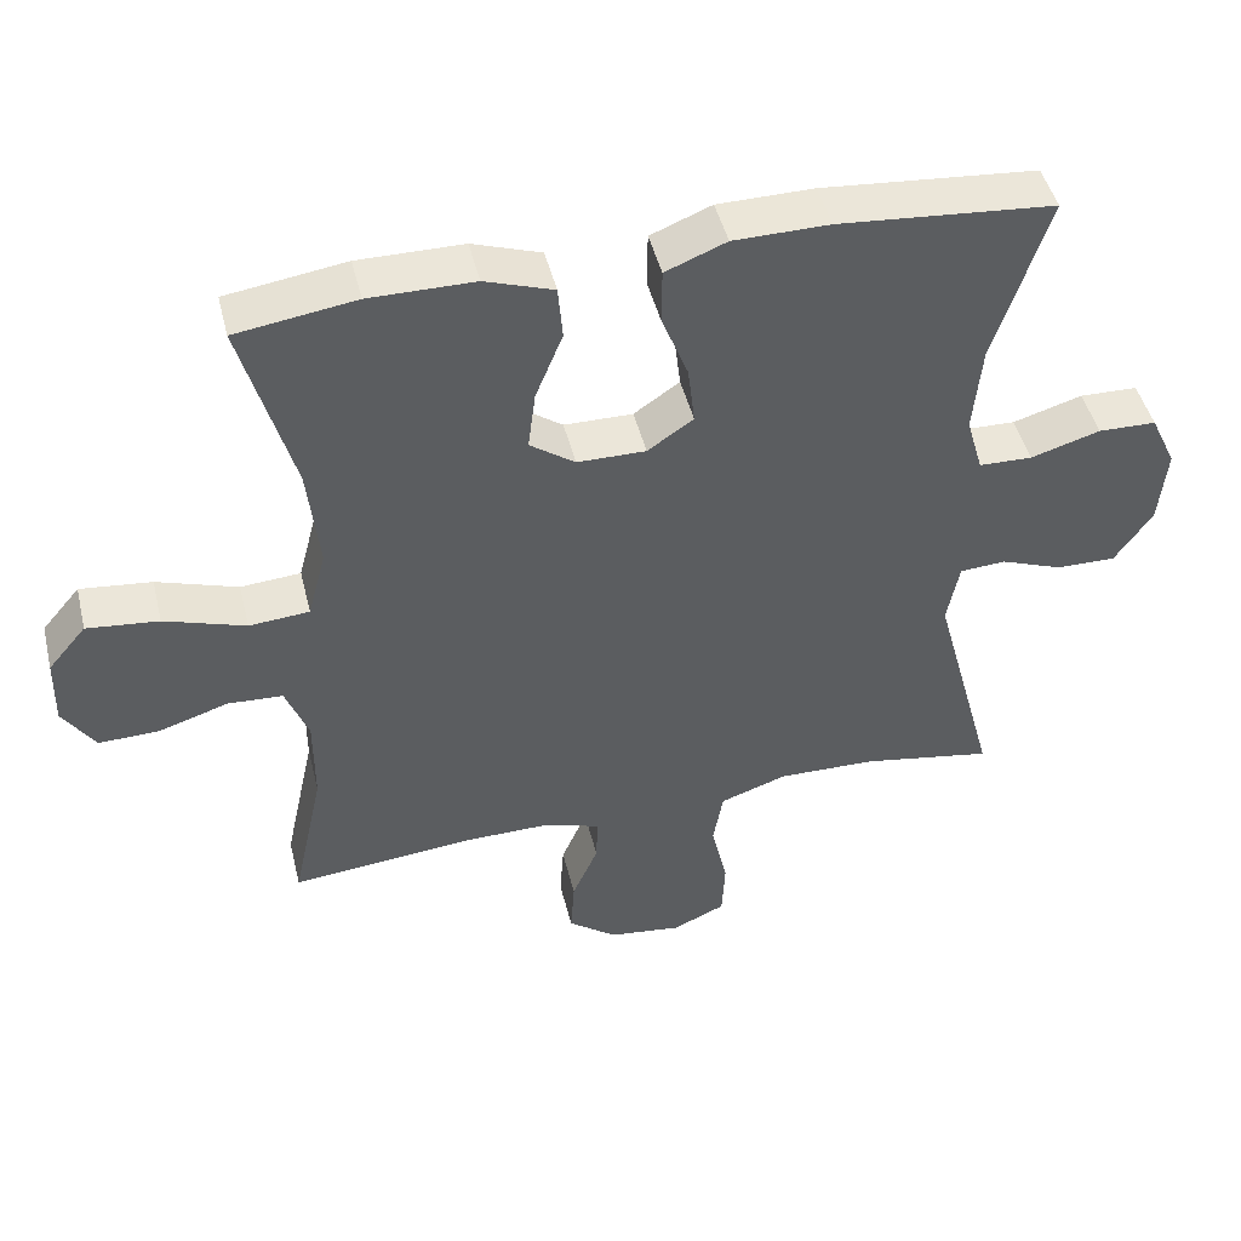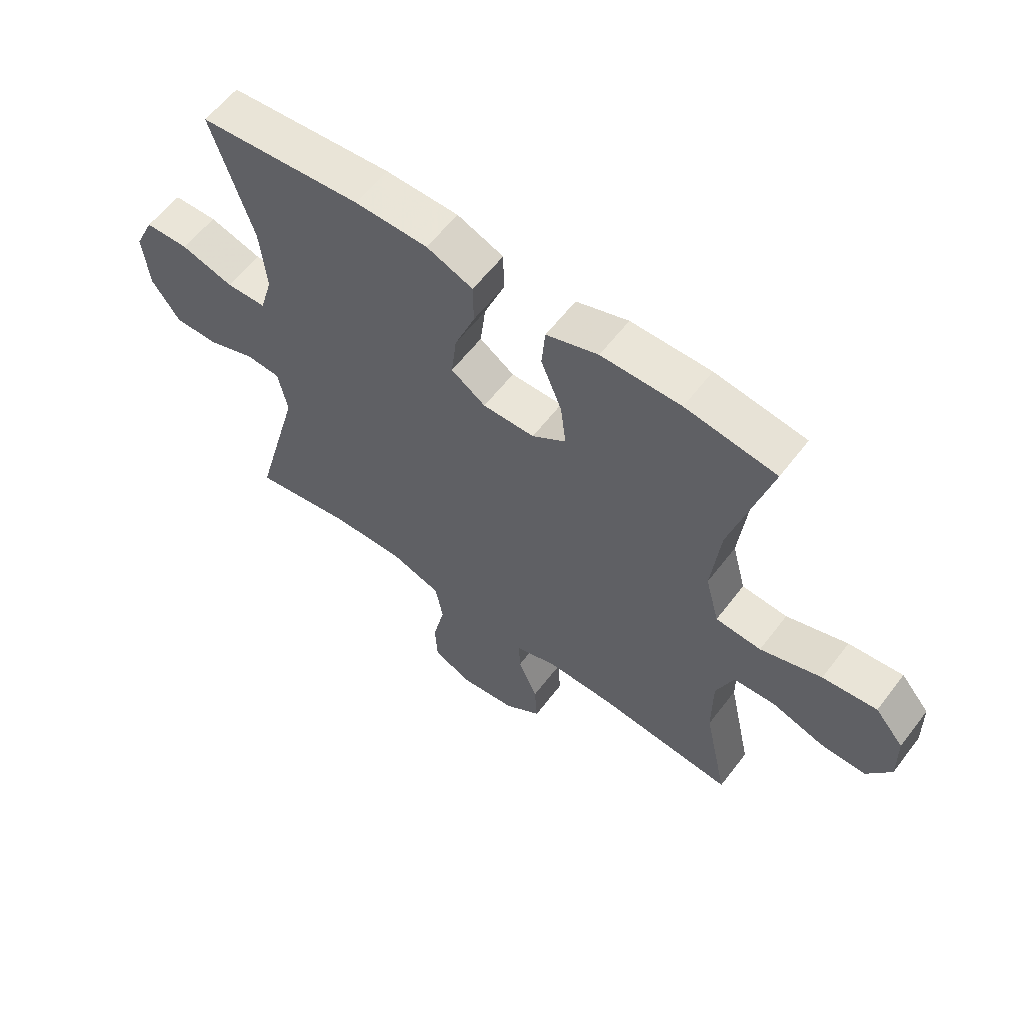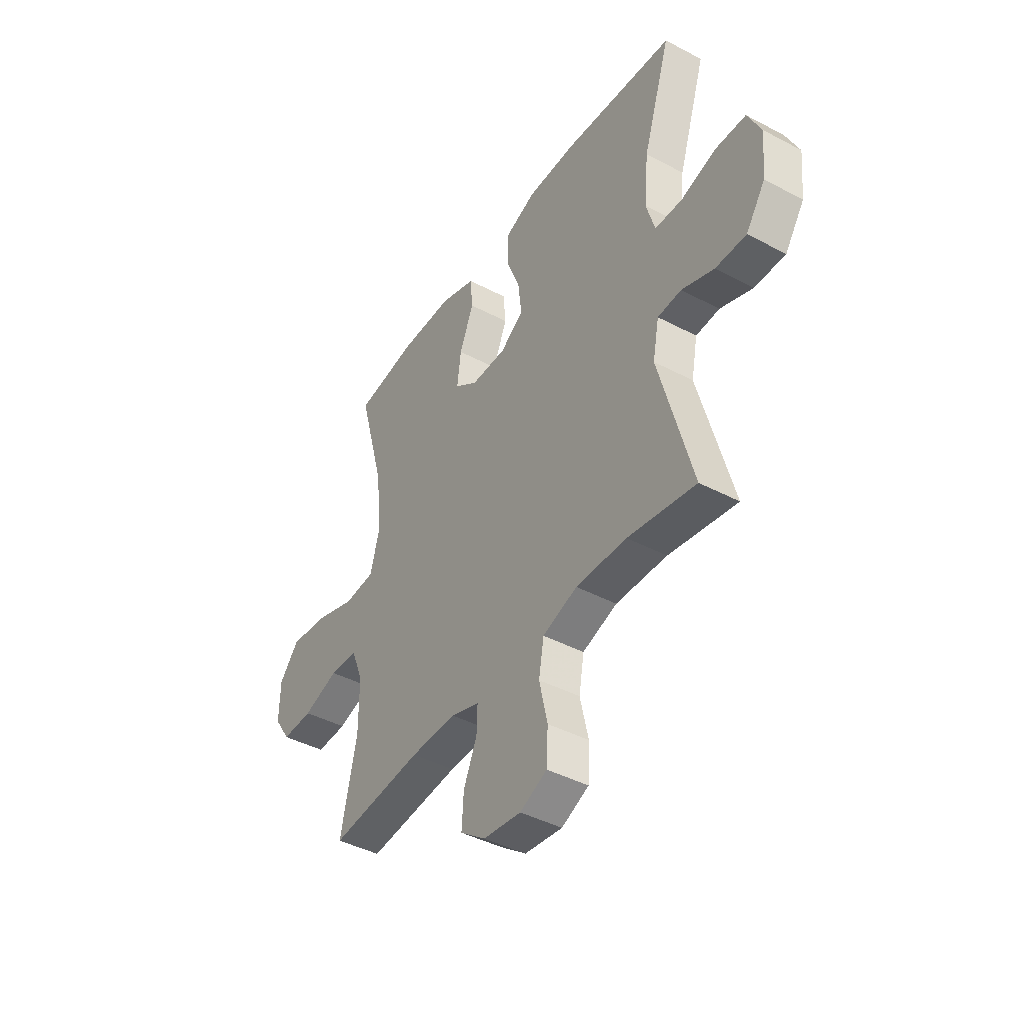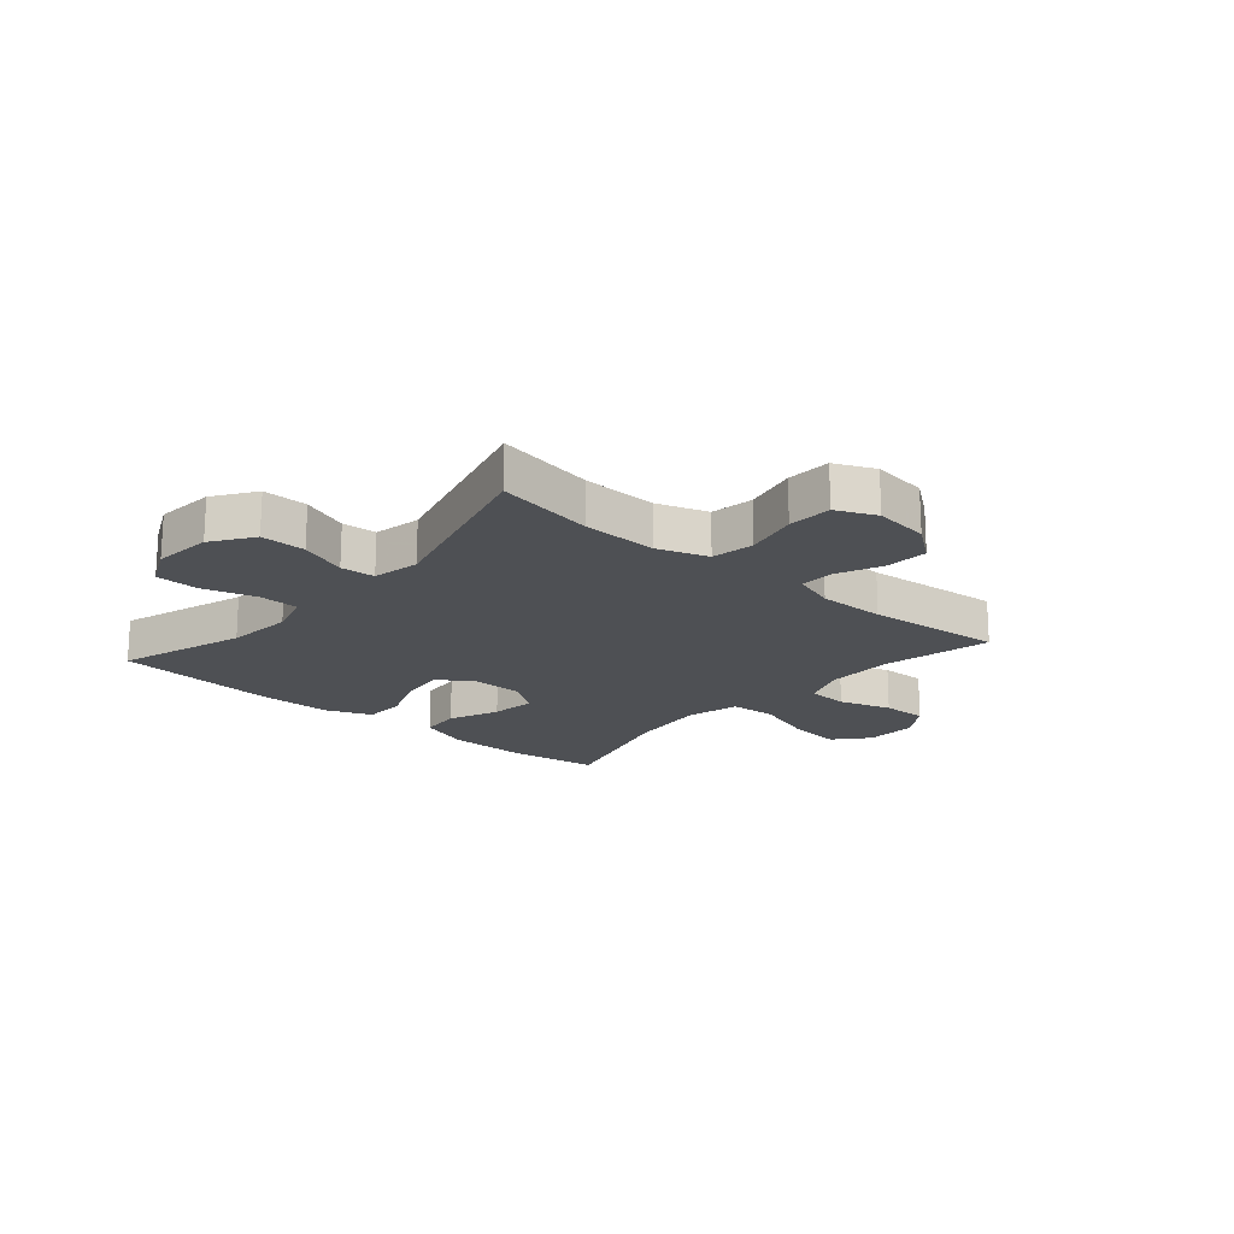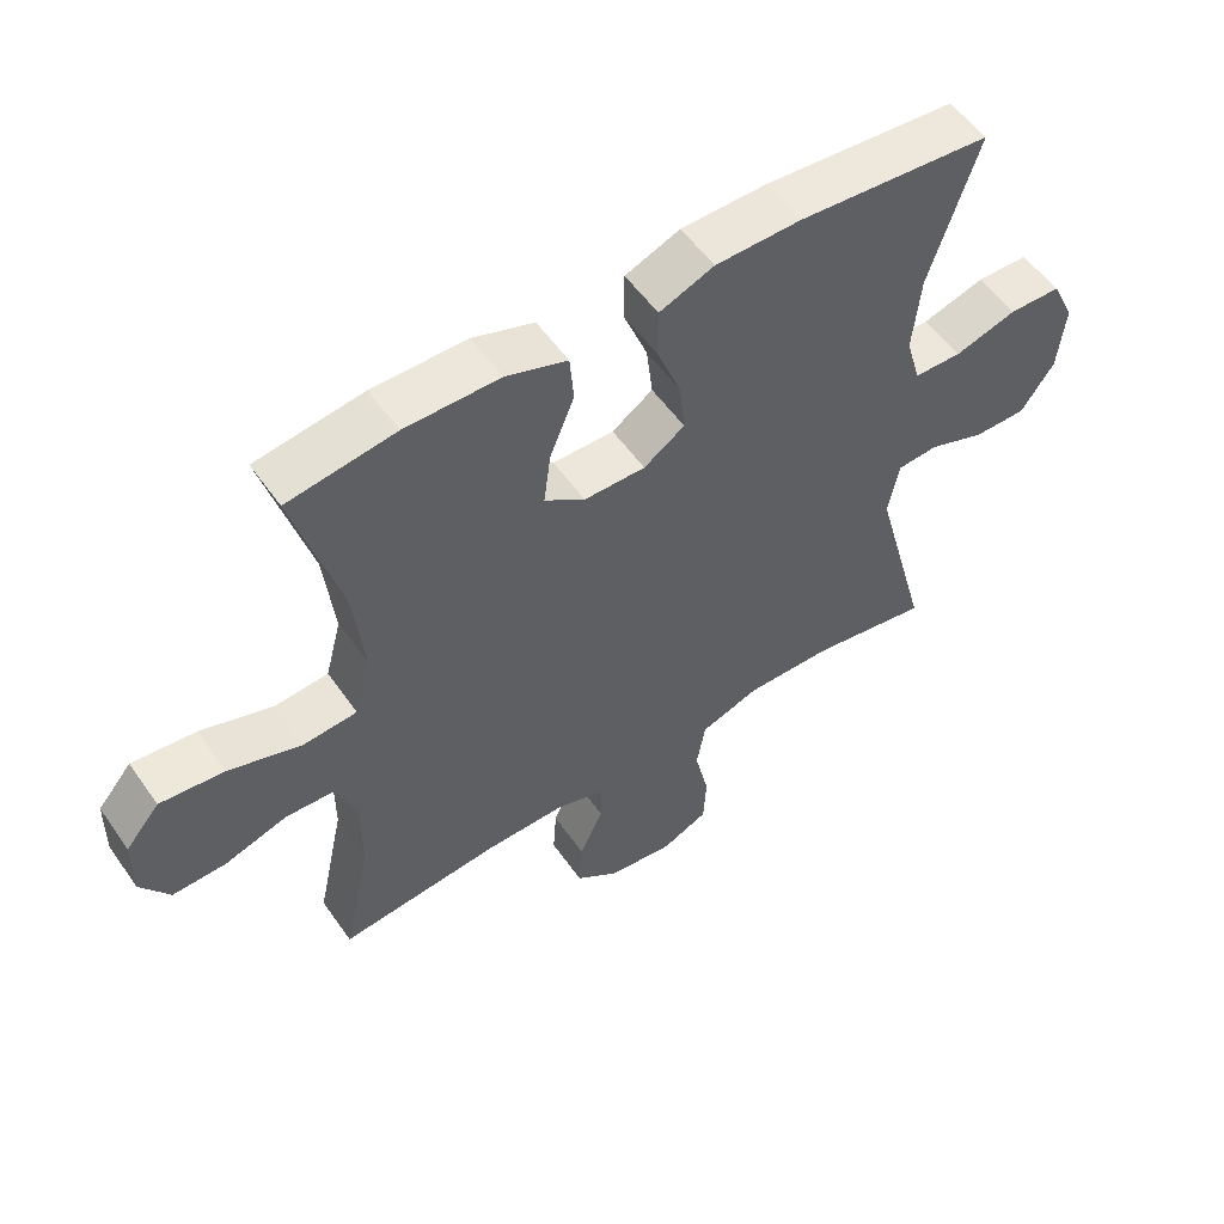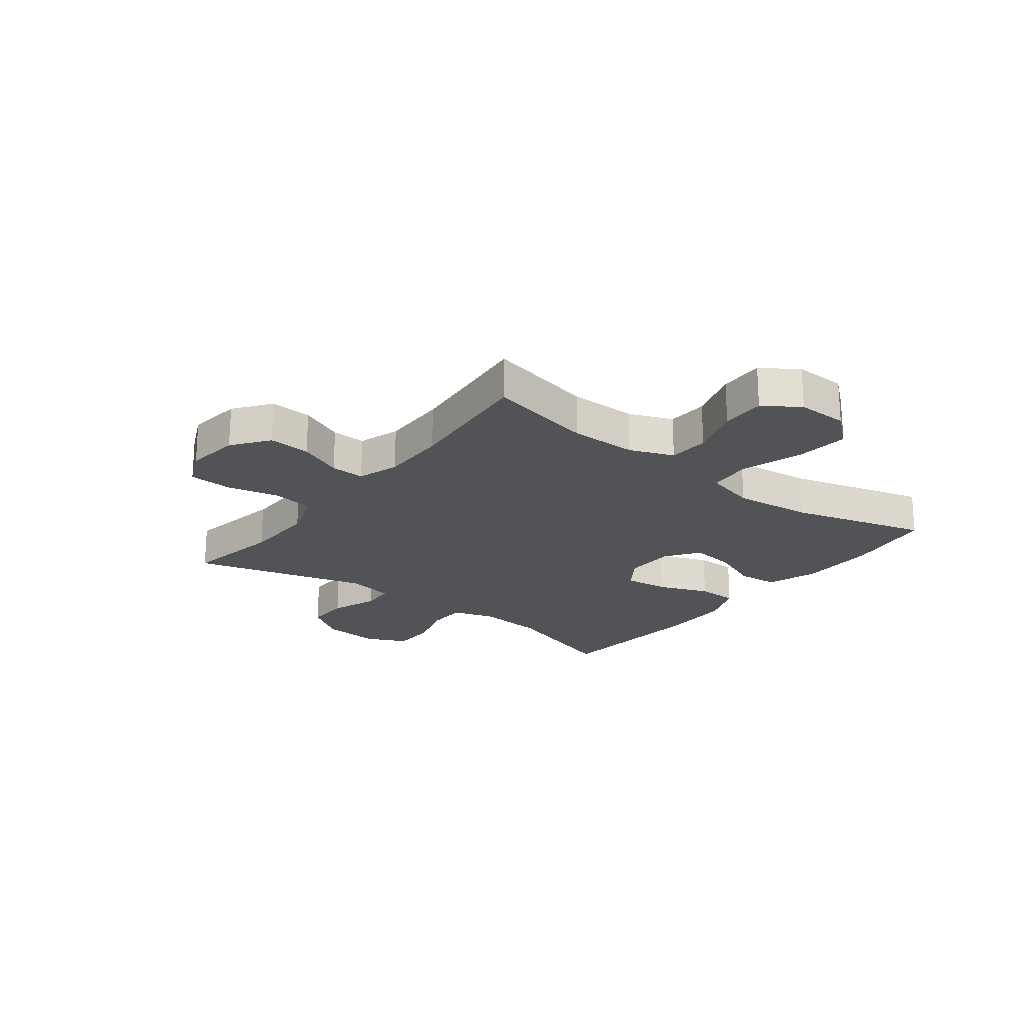
<metadata>
{"format":"obj","ext":"obj","renderer":"f3d","projection":"perspective","resolution":1024,"background":"white","views":[{"elev":46.5,"azim":-13.7,"up":"+Z"},{"elev":59.6,"azim":-142.8,"up":"+Z"},{"elev":-42.6,"azim":57.8,"up":"+Z"},{"elev":-18.8,"azim":139.0,"up":"+Y"},{"elev":54.9,"azim":-34.5,"up":"+Z"},{"elev":-21.7,"azim":-127.5,"up":"+Y"}]}
</metadata>
<code>
v 0.5 0.07 0.5
v 0.429 0.07 0.279
v 0.418 0.07 0.163
v 0.44 0.07 0.087
v 0.51 0.07 0.085
v 0.601 0.07 0.112
v 0.677 0.07 0.11
v 0.711 0.07 0.038
v 0.701 0.07 -0.064
v 0.652 0.07 -0.135
v 0.574 0.07 -0.134
v 0.492 0.07 -0.103
v 0.432 0.07 -0.107
v 0.416 0.07 -0.189
v 0.5 0.07 -0.5
v 0.328 0.07 -0.47
v 0.199 0.07 -0.467
v 0.111 0.07 -0.497
v 0.098 0.07 -0.571
v 0.119 0.07 -0.664
v 0.115 0.07 -0.741
v 0.046 0.07 -0.772
v -0.05 0.07 -0.76
v -0.114 0.07 -0.712
v -0.109 0.07 -0.638
v -0.075 0.07 -0.56
v -0.073 0.07 -0.5
v -0.146 0.07 -0.476
v -0.263 0.07 -0.477
v -0.5 0.07 -0.5
v -0.459 0.07 -0.31
v -0.459 0.07 -0.192
v -0.489 0.07 -0.115
v -0.561 0.07 -0.111
v -0.652 0.07 -0.14
v -0.731 0.07 -0.142
v -0.773 0.07 -0.079
v -0.771 0.07 0.011
v -0.721 0.07 0.07
v -0.627 0.07 0.06
v -0.521 0.07 0.025
v -0.442 0.07 0.031
v -0.418 0.07 0.122
v -0.433 0.07 0.26
v -0.5 0.07 0.5
v -0.343 0.07 0.523
v -0.205 0.07 0.522
v -0.115 0.07 0.491
v -0.109 0.07 0.42
v -0.145 0.07 0.332
v -0.155 0.07 0.254
v -0.096 0.07 0.212
v -0.006 0.07 0.211
v 0.054 0.07 0.252
v 0.045 0.07 0.33
v 0.01 0.07 0.42
v 0.011 0.07 0.492
v 0.091 0.07 0.524
v 0.217 0.07 0.525
v 0.5 0 0.5
v 0.429 0 0.279
v 0.418 0 0.163
v 0.44 0 0.087
v 0.51 0 0.085
v 0.601 0 0.112
v 0.677 0 0.11
v 0.711 0 0.038
v 0.701 0 -0.064
v 0.652 0 -0.135
v 0.574 0 -0.134
v 0.492 0 -0.103
v 0.432 0 -0.107
v 0.416 0 -0.189
v 0.5 0 -0.5
v 0.328 0 -0.47
v 0.199 0 -0.467
v 0.111 0 -0.497
v 0.098 0 -0.571
v 0.119 0 -0.664
v 0.115 0 -0.741
v 0.046 0 -0.772
v -0.05 0 -0.76
v -0.114 0 -0.712
v -0.109 0 -0.638
v -0.075 0 -0.56
v -0.073 0 -0.5
v -0.146 0 -0.476
v -0.263 0 -0.477
v -0.5 0 -0.5
v -0.459 0 -0.31
v -0.459 0 -0.192
v -0.489 0 -0.115
v -0.561 0 -0.111
v -0.652 0 -0.14
v -0.731 0 -0.142
v -0.773 0 -0.079
v -0.771 0 0.011
v -0.721 0 0.07
v -0.627 0 0.06
v -0.521 0 0.025
v -0.442 0 0.031
v -0.418 0 0.122
v -0.433 0 0.26
v -0.5 0 0.5
v -0.343 0 0.523
v -0.205 0 0.522
v -0.115 0 0.491
v -0.109 0 0.42
v -0.145 0 0.332
v -0.155 0 0.254
v -0.096 0 0.212
v -0.006 0 0.211
v 0.054 0 0.252
v 0.045 0 0.33
v 0.01 0 0.42
v 0.011 0 0.492
v 0.091 0 0.524
v 0.217 0 0.525
f 58 59 1 2
f 55 56 57 58
f 54 55 58 2
f 53 54 2 3
f 52 53 3 4
f 47 48 49 50
f 47 50 51
f 44 45 46 47
f 43 44 47 51
f 42 43 51 52
f 38 39 40 41
f 36 37 38 41
f 34 35 36 41
f 33 34 41 42
f 32 33 42 52
f 29 30 31
f 28 29 31 32
f 27 28 32 52
f 23 24 25 26
f 23 26 27
f 19 20 21 22
f 18 19 22 23
f 14 15 16
f 13 14 16 17
f 9 10 11 12
f 9 12 13
f 8 9 13
f 5 6 7 8
f 4 5 8 13
f 18 23 27 52
f 17 18 52
f 4 13 17 52
f 61 60 118 117
f 117 116 115 114
f 61 117 114 113
f 62 61 113 112
f 63 62 112 111
f 109 108 107 106
f 110 109 106
f 106 105 104 103
f 110 106 103 102
f 111 110 102 101
f 100 99 98 97
f 100 97 96 95
f 100 95 94 93
f 101 100 93 92
f 111 101 92 91
f 90 89 88
f 91 90 88 87
f 111 91 87 86
f 85 84 83 82
f 86 85 82
f 81 80 79 78
f 82 81 78 77
f 75 74 73
f 76 75 73 72
f 71 70 69 68
f 72 71 68
f 72 68 67
f 67 66 65 64
f 72 67 64 63
f 111 86 82 77
f 111 77 76
f 111 76 72 63
f 1 60 61 2
f 2 61 62 3
f 3 62 63 4
f 4 63 64 5
f 5 64 65 6
f 6 65 66 7
f 7 66 67 8
f 8 67 68 9
f 9 68 69 10
f 10 69 70 11
f 11 70 71 12
f 12 71 72 13
f 13 72 73 14
f 14 73 74 15
f 15 74 75 16
f 16 75 76 17
f 17 76 77 18
f 18 77 78 19
f 19 78 79 20
f 20 79 80 21
f 21 80 81 22
f 22 81 82 23
f 23 82 83 24
f 24 83 84 25
f 25 84 85 26
f 26 85 86 27
f 27 86 87 28
f 28 87 88 29
f 29 88 89 30
f 30 89 90 31
f 31 90 91 32
f 32 91 92 33
f 33 92 93 34
f 34 93 94 35
f 35 94 95 36
f 36 95 96 37
f 37 96 97 38
f 38 97 98 39
f 39 98 99 40
f 40 99 100 41
f 41 100 101 42
f 42 101 102 43
f 43 102 103 44
f 44 103 104 45
f 45 104 105 46
f 46 105 106 47
f 47 106 107 48
f 48 107 108 49
f 49 108 109 50
f 50 109 110 51
f 51 110 111 52
f 52 111 112 53
f 53 112 113 54
f 54 113 114 55
f 55 114 115 56
f 56 115 116 57
f 57 116 117 58
f 58 117 118 59
f 59 118 60 1

</code>
